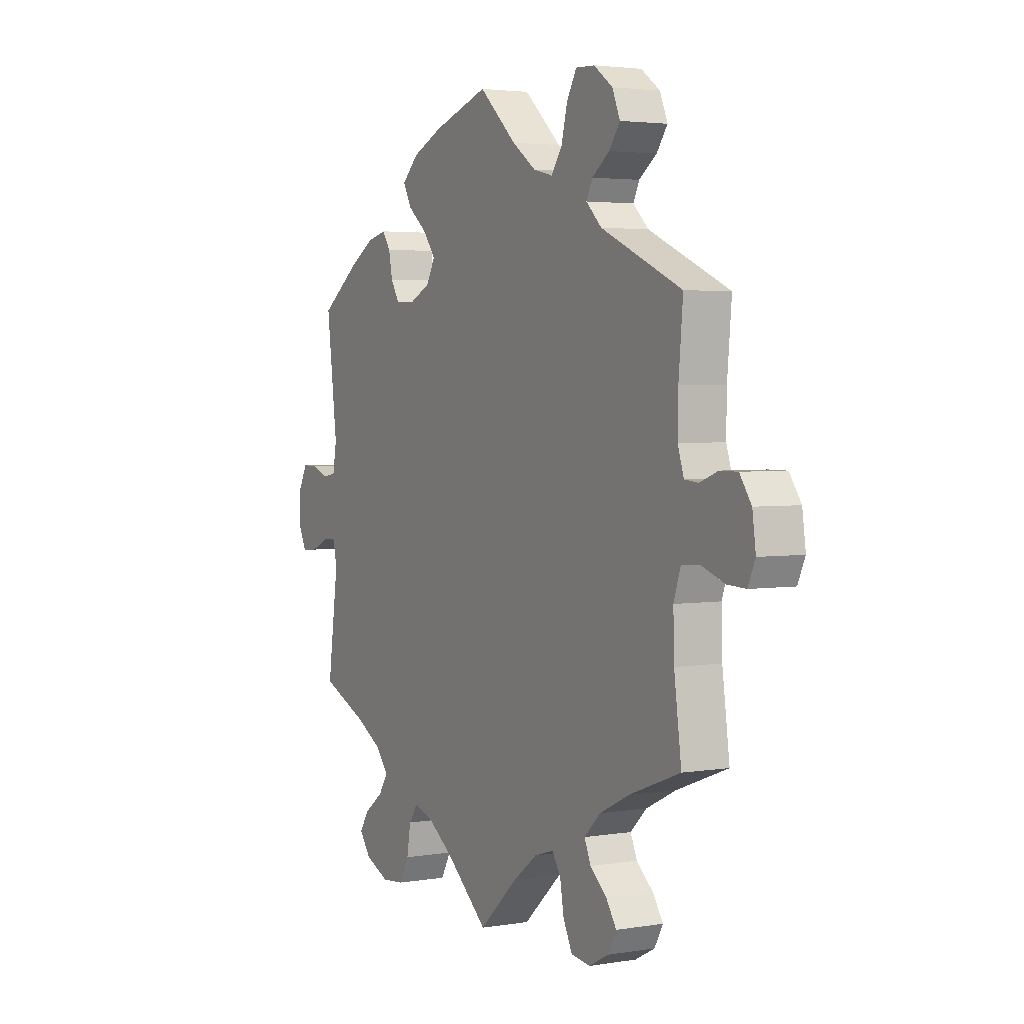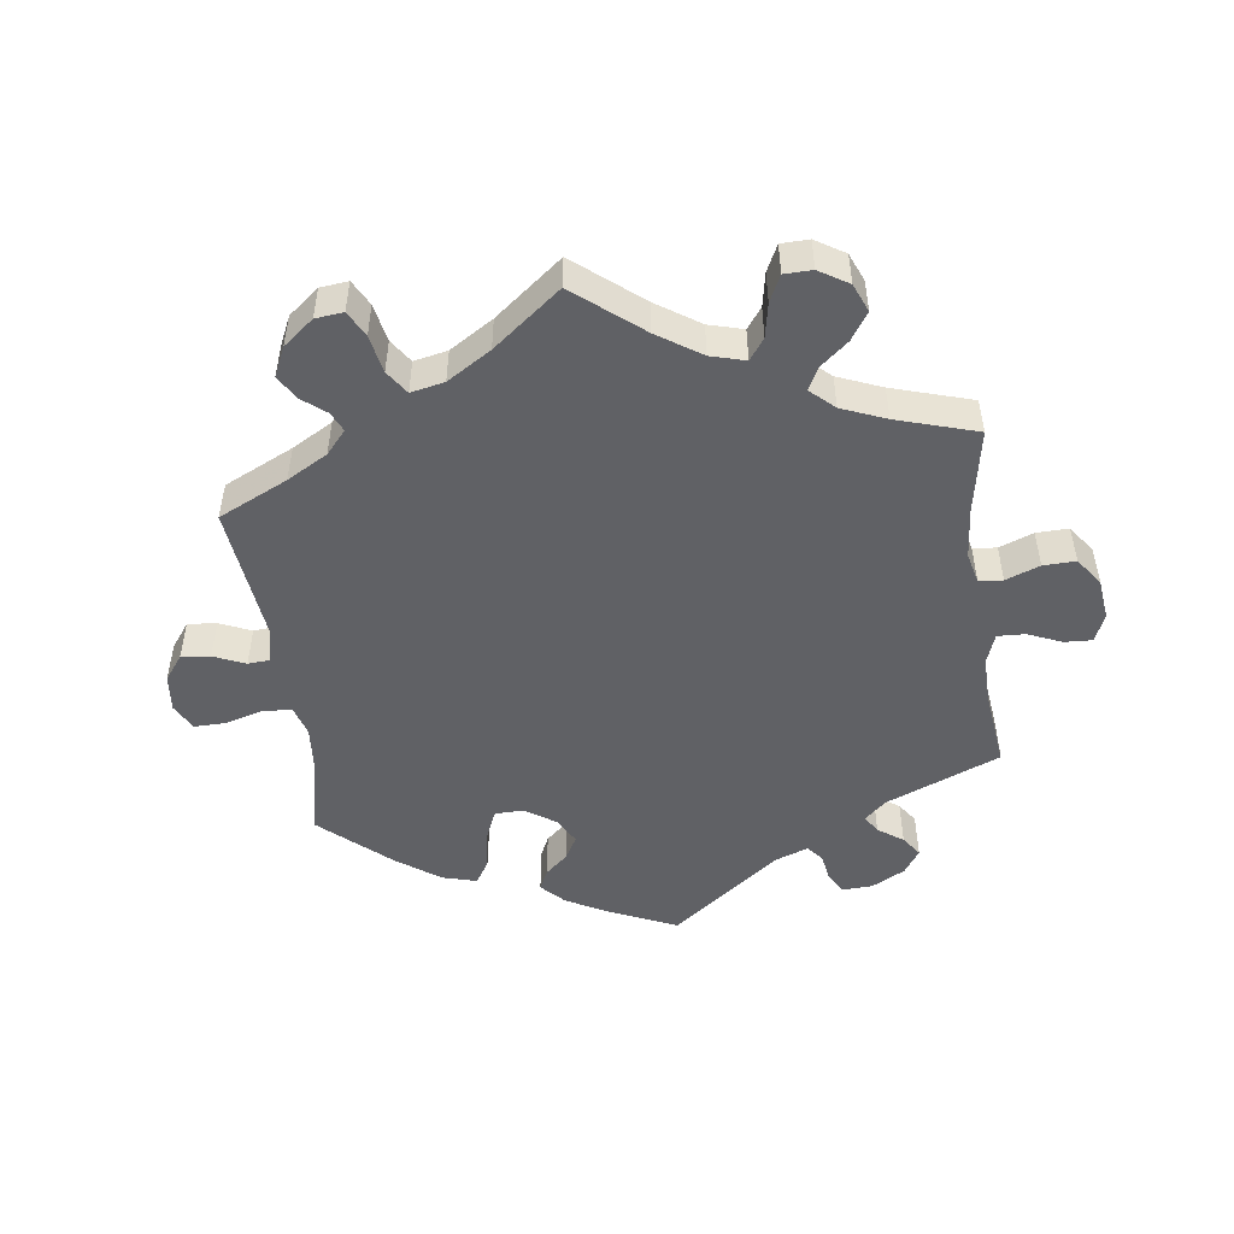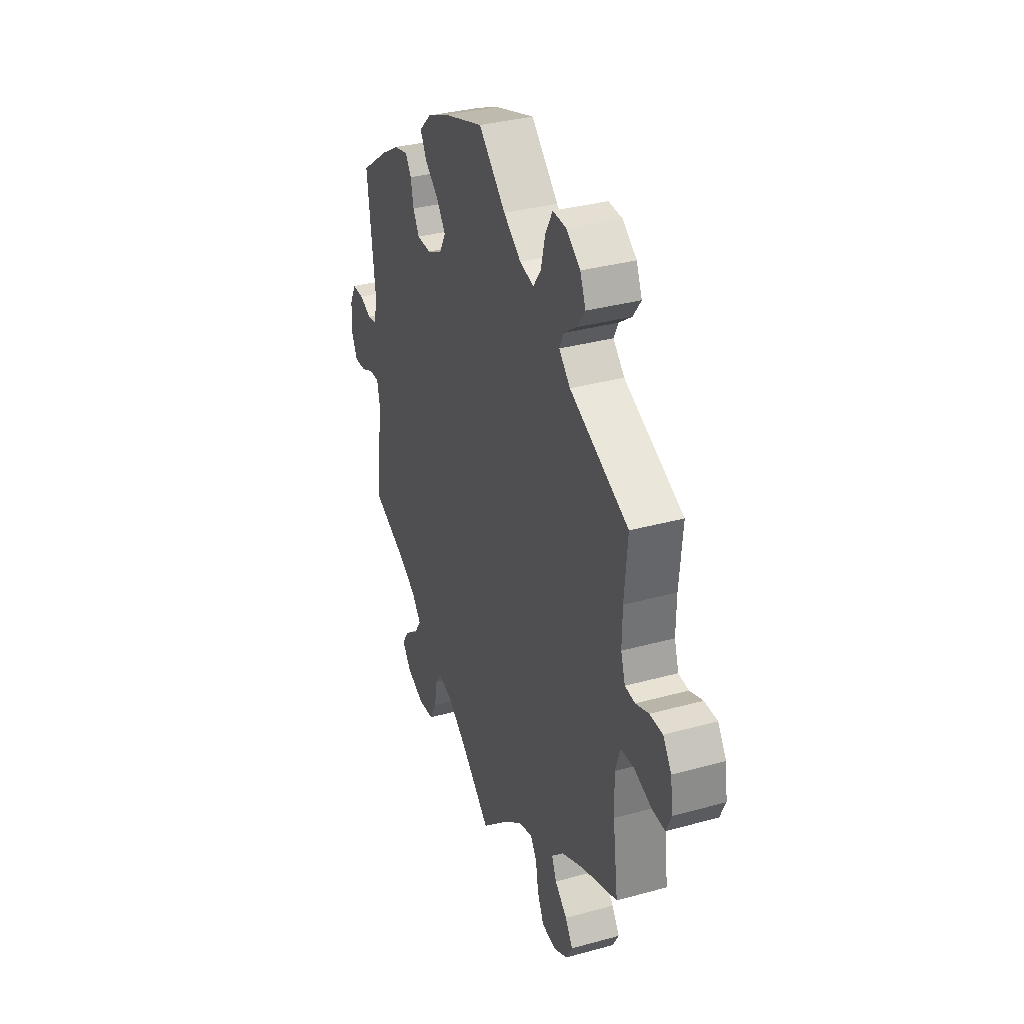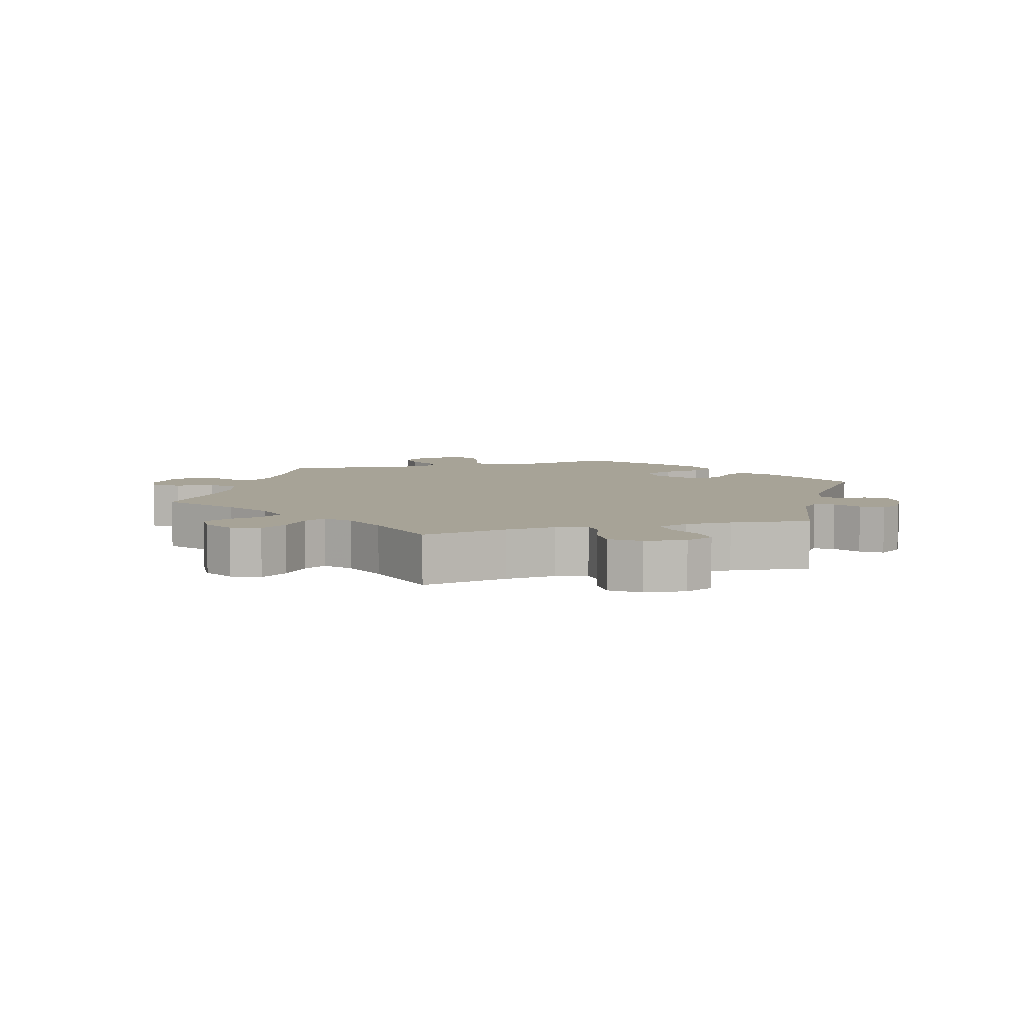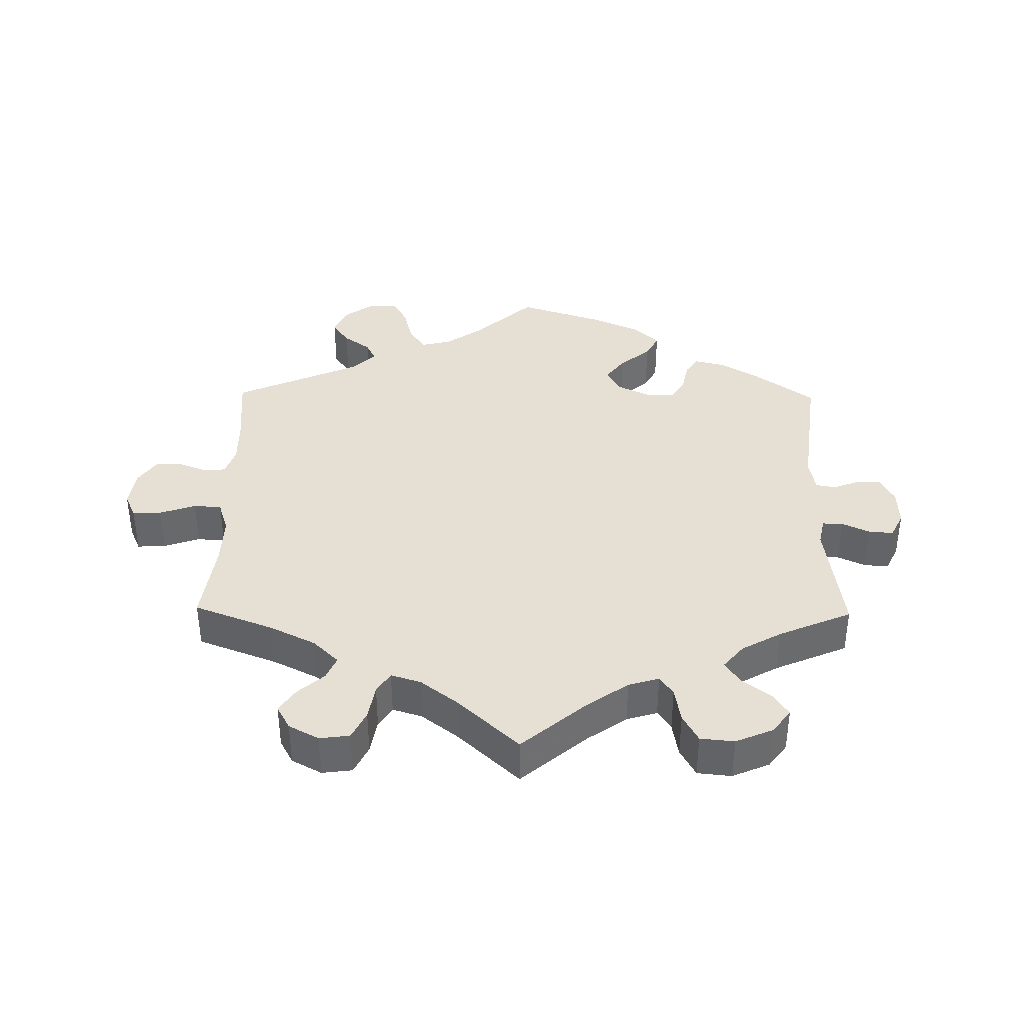
<metadata>
{"format":"obj","ext":"obj","renderer":"f3d","projection":"perspective","resolution":1024,"background":"white","views":[{"elev":3.2,"azim":60.8,"up":"+Z"},{"elev":-49.5,"azim":127.9,"up":"+Y"},{"elev":34.2,"azim":69.6,"up":"+Z"},{"elev":6.7,"azim":-165.7,"up":"+Y"},{"elev":38.2,"azim":-179.1,"up":"+Y"}]}
</metadata>
<code>
v -0.097 0.07 -0.495
v -0.158 0.07 -0.452
v -0.204 0.07 -0.438
v -0.224 0.07 -0.467
v -0.233 0.07 -0.52
v -0.256 0.07 -0.562
v -0.307 0.07 -0.567
v -0.363 0.07 -0.543
v -0.39 0.07 -0.507
v -0.368 0.07 -0.473
v -0.324 0.07 -0.44
v -0.302 0.07 -0.406
v -0.332 0.07 -0.37
v -0.392 0.07 -0.336
v -0.501 0.07 -0.289
v -0.476 0.07 -0.108
v -0.485 0.07 -0.066
v -0.516 0.07 -0.067
v -0.557 0.07 -0.086
v -0.594 0.07 -0.089
v -0.613 0.07 -0.05
v -0.611 0.07 0.006
v -0.59 0.07 0.046
v -0.554 0.07 0.046
v -0.515 0.07 0.031
v -0.485 0.07 0.036
v -0.476 0.07 0.087
v -0.501 0.07 0.289
v -0.41 0.07 0.355
v -0.352 0.07 0.39
v -0.307 0.07 0.401
v -0.288 0.07 0.373
v -0.279 0.07 0.329
v -0.259 0.07 0.295
v -0.214 0.07 0.294
v -0.165 0.07 0.318
v -0.145 0.07 0.355
v -0.173 0.07 0.393
v -0.219 0.07 0.431
v -0.238 0.07 0.467
v -0.2 0.07 0.504
v -0.128 0.07 0.536
v 0 0.07 0.578
v 0.087 0.07 0.498
v 0.143 0.07 0.458
v 0.188 0.07 0.447
v 0.213 0.07 0.482
v 0.227 0.07 0.538
v 0.25 0.07 0.579
v 0.294 0.07 0.577
v 0.338 0.07 0.545
v 0.356 0.07 0.502
v 0.331 0.07 0.467
v 0.29 0.07 0.437
v 0.276 0.07 0.408
v 0.312 0.07 0.373
v 0.5 0.07 0.289
v 0.49 0.07 0.176
v 0.489 0.07 0.107
v 0.503 0.07 0.064
v 0.535 0.07 0.061
v 0.577 0.07 0.077
v 0.618 0.07 0.077
v 0.645 0.07 0.038
v 0.653 0.07 -0.019
v 0.636 0.07 -0.057
v 0.593 0.07 -0.055
v 0.539 0.07 -0.036
v 0.497 0.07 -0.039
v 0.481 0.07 -0.087
v 0.483 0.07 -0.163
v 0.5 0.07 -0.289
v 0.381 0.07 -0.334
v 0.312 0.07 -0.368
v 0.274 0.07 -0.405
v 0.289 0.07 -0.44
v 0.328 0.07 -0.474
v 0.352 0.07 -0.51
v 0.332 0.07 -0.546
v 0.287 0.07 -0.57
v 0.242 0.07 -0.564
v 0.221 0.07 -0.521
v 0.212 0.07 -0.468
v 0.192 0.07 -0.437
v 0.147 0.07 -0.451
v 0.091 0.07 -0.494
v 0 0.07 -0.578
v -0.097 0 -0.495
v -0.158 0 -0.452
v -0.204 0 -0.438
v -0.224 0 -0.467
v -0.233 0 -0.52
v -0.256 0 -0.562
v -0.307 0 -0.567
v -0.363 0 -0.543
v -0.39 0 -0.507
v -0.368 0 -0.473
v -0.324 0 -0.44
v -0.302 0 -0.406
v -0.332 0 -0.37
v -0.392 0 -0.336
v -0.501 0 -0.289
v -0.476 0 -0.108
v -0.485 0 -0.066
v -0.516 0 -0.067
v -0.557 0 -0.086
v -0.594 0 -0.089
v -0.613 0 -0.05
v -0.611 0 0.006
v -0.59 0 0.046
v -0.554 0 0.046
v -0.515 0 0.031
v -0.485 0 0.036
v -0.476 0 0.087
v -0.501 0 0.289
v -0.41 0 0.355
v -0.352 0 0.39
v -0.307 0 0.401
v -0.288 0 0.373
v -0.279 0 0.329
v -0.259 0 0.295
v -0.214 0 0.294
v -0.165 0 0.318
v -0.145 0 0.355
v -0.173 0 0.393
v -0.219 0 0.431
v -0.238 0 0.467
v -0.2 0 0.504
v -0.128 0 0.536
v 0 0 0.578
v 0.087 0 0.498
v 0.143 0 0.458
v 0.188 0 0.447
v 0.213 0 0.482
v 0.227 0 0.538
v 0.25 0 0.579
v 0.294 0 0.577
v 0.338 0 0.545
v 0.356 0 0.502
v 0.331 0 0.467
v 0.29 0 0.437
v 0.276 0 0.408
v 0.312 0 0.373
v 0.5 0 0.289
v 0.49 0 0.176
v 0.489 0 0.107
v 0.503 0 0.064
v 0.535 0 0.061
v 0.577 0 0.077
v 0.618 0 0.077
v 0.645 0 0.038
v 0.653 0 -0.019
v 0.636 0 -0.057
v 0.593 0 -0.055
v 0.539 0 -0.036
v 0.497 0 -0.039
v 0.481 0 -0.087
v 0.483 0 -0.163
v 0.5 0 -0.289
v 0.381 0 -0.334
v 0.312 0 -0.368
v 0.274 0 -0.405
v 0.289 0 -0.44
v 0.328 0 -0.474
v 0.352 0 -0.51
v 0.332 0 -0.546
v 0.287 0 -0.57
v 0.242 0 -0.564
v 0.221 0 -0.521
v 0.212 0 -0.468
v 0.192 0 -0.437
v 0.147 0 -0.451
v 0.091 0 -0.494
v 0 0 -0.578
f 86 87 1
f 85 86 1 2
f 84 85 2 3
f 80 81 82 83
f 80 83 84
f 79 80 84
f 76 77 78 79
f 75 76 79 84
f 74 75 84 3
f 71 72 73
f 70 71 73 74
f 69 70 74 3
f 65 66 67 68
f 65 68 69
f 64 65 69
f 61 62 63 64
f 60 61 64 69
f 59 60 69 3
f 56 57 58
f 55 56 58 59
f 51 52 53 54
f 51 54 55
f 50 51 55
f 47 48 49 50
f 46 47 50 55
f 45 46 55 59
f 41 42 43 44
f 38 39 40 41
f 37 38 41 44
f 36 37 44 45
f 30 31 32 33
f 30 33 34
f 27 28 29 30
f 26 27 30 34
f 22 23 24 25
f 22 25 26
f 21 22 26
f 18 19 20 21
f 17 18 21 26
f 16 17 26 34
f 14 15 16 34
f 8 9 10 11
f 8 11 12
f 7 8 12
f 4 5 6 7
f 3 4 7 12
f 59 3 12 13
f 35 36 45 59
f 34 35 59
f 13 14 34 59
f 88 174 173
f 89 88 173 172
f 90 89 172 171
f 170 169 168 167
f 171 170 167
f 171 167 166
f 166 165 164 163
f 171 166 163 162
f 90 171 162 161
f 160 159 158
f 161 160 158 157
f 90 161 157 156
f 155 154 153 152
f 156 155 152
f 156 152 151
f 151 150 149 148
f 156 151 148 147
f 90 156 147 146
f 145 144 143
f 146 145 143 142
f 141 140 139 138
f 142 141 138
f 142 138 137
f 137 136 135 134
f 142 137 134 133
f 146 142 133 132
f 131 130 129 128
f 128 127 126 125
f 131 128 125 124
f 132 131 124 123
f 120 119 118 117
f 121 120 117
f 117 116 115 114
f 121 117 114 113
f 112 111 110 109
f 113 112 109
f 113 109 108
f 108 107 106 105
f 113 108 105 104
f 121 113 104 103
f 121 103 102 101
f 98 97 96 95
f 99 98 95
f 99 95 94
f 94 93 92 91
f 99 94 91 90
f 100 99 90 146
f 146 132 123 122
f 146 122 121
f 146 121 101 100
f 1 88 89 2
f 2 89 90 3
f 3 90 91 4
f 4 91 92 5
f 5 92 93 6
f 6 93 94 7
f 7 94 95 8
f 8 95 96 9
f 9 96 97 10
f 10 97 98 11
f 11 98 99 12
f 12 99 100 13
f 13 100 101 14
f 14 101 102 15
f 15 102 103 16
f 16 103 104 17
f 17 104 105 18
f 18 105 106 19
f 19 106 107 20
f 20 107 108 21
f 21 108 109 22
f 22 109 110 23
f 23 110 111 24
f 24 111 112 25
f 25 112 113 26
f 26 113 114 27
f 27 114 115 28
f 28 115 116 29
f 29 116 117 30
f 30 117 118 31
f 31 118 119 32
f 32 119 120 33
f 33 120 121 34
f 34 121 122 35
f 35 122 123 36
f 36 123 124 37
f 37 124 125 38
f 38 125 126 39
f 39 126 127 40
f 40 127 128 41
f 41 128 129 42
f 42 129 130 43
f 43 130 131 44
f 44 131 132 45
f 45 132 133 46
f 46 133 134 47
f 47 134 135 48
f 48 135 136 49
f 49 136 137 50
f 50 137 138 51
f 51 138 139 52
f 52 139 140 53
f 53 140 141 54
f 54 141 142 55
f 55 142 143 56
f 56 143 144 57
f 57 144 145 58
f 58 145 146 59
f 59 146 147 60
f 60 147 148 61
f 61 148 149 62
f 62 149 150 63
f 63 150 151 64
f 64 151 152 65
f 65 152 153 66
f 66 153 154 67
f 67 154 155 68
f 68 155 156 69
f 69 156 157 70
f 70 157 158 71
f 71 158 159 72
f 72 159 160 73
f 73 160 161 74
f 74 161 162 75
f 75 162 163 76
f 76 163 164 77
f 77 164 165 78
f 78 165 166 79
f 79 166 167 80
f 80 167 168 81
f 81 168 169 82
f 82 169 170 83
f 83 170 171 84
f 84 171 172 85
f 85 172 173 86
f 86 173 174 87
f 87 174 88 1

</code>
